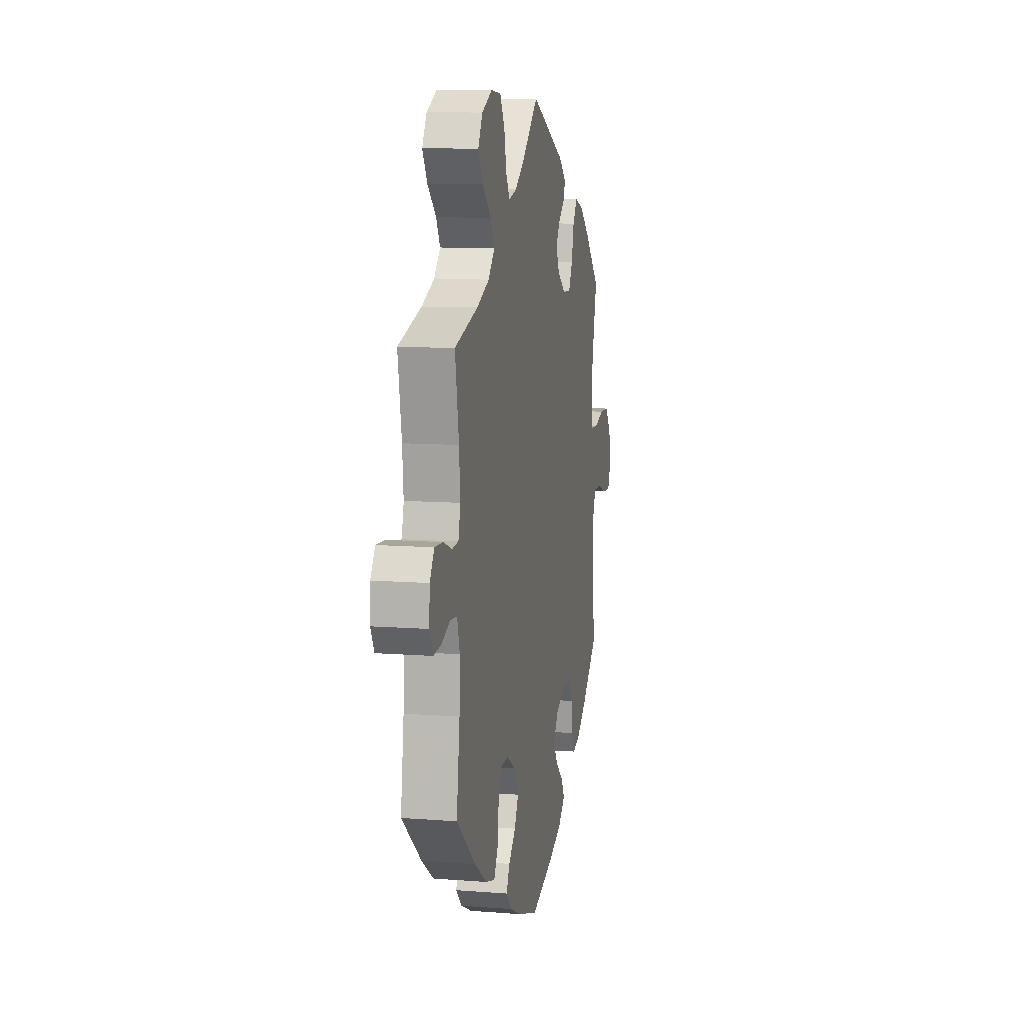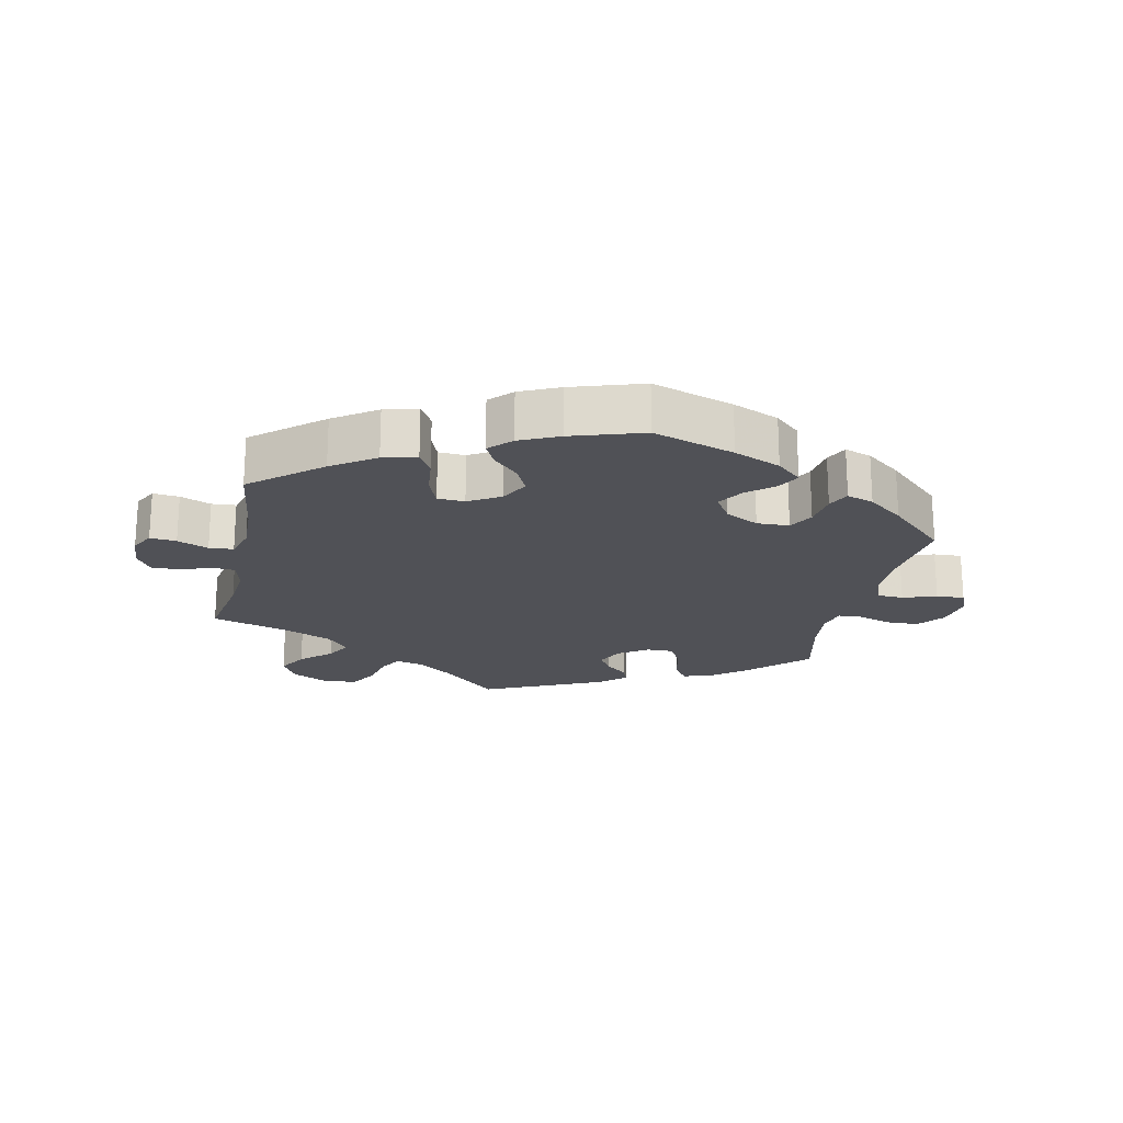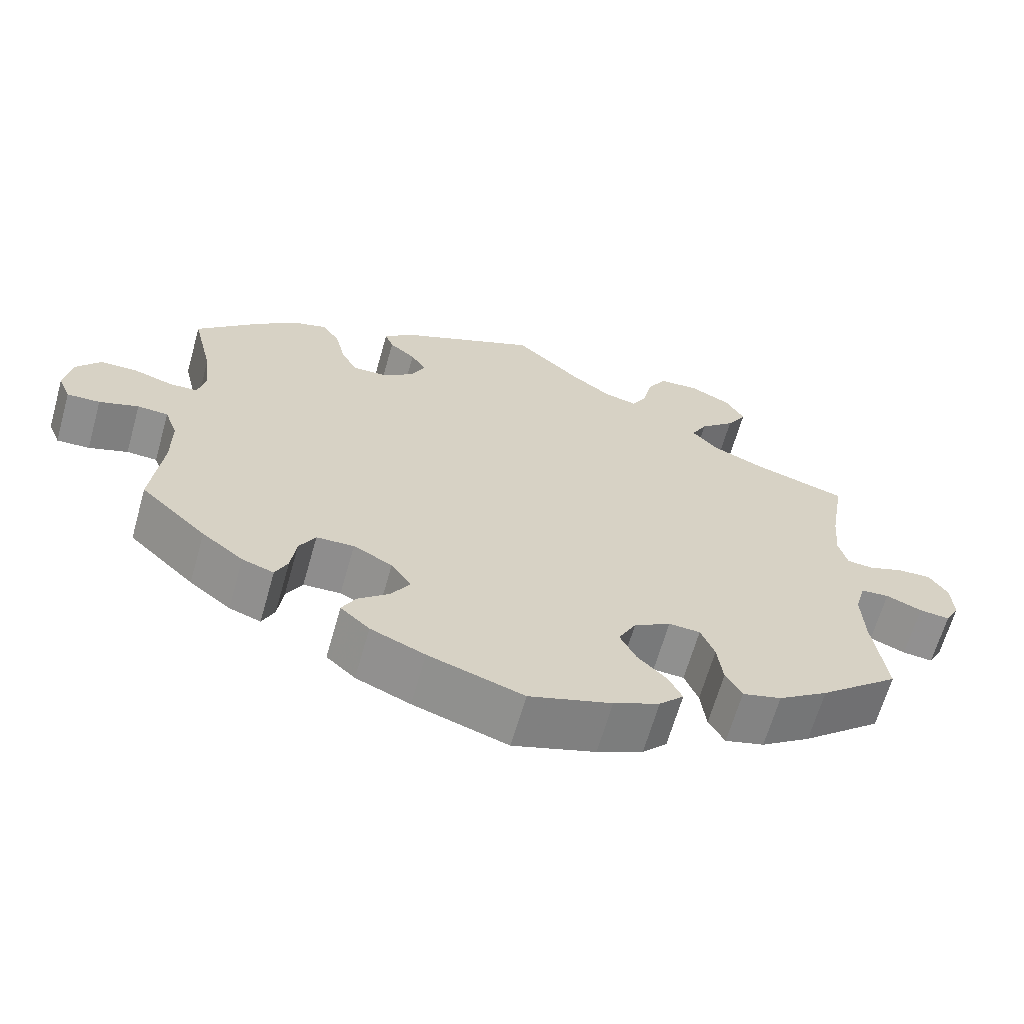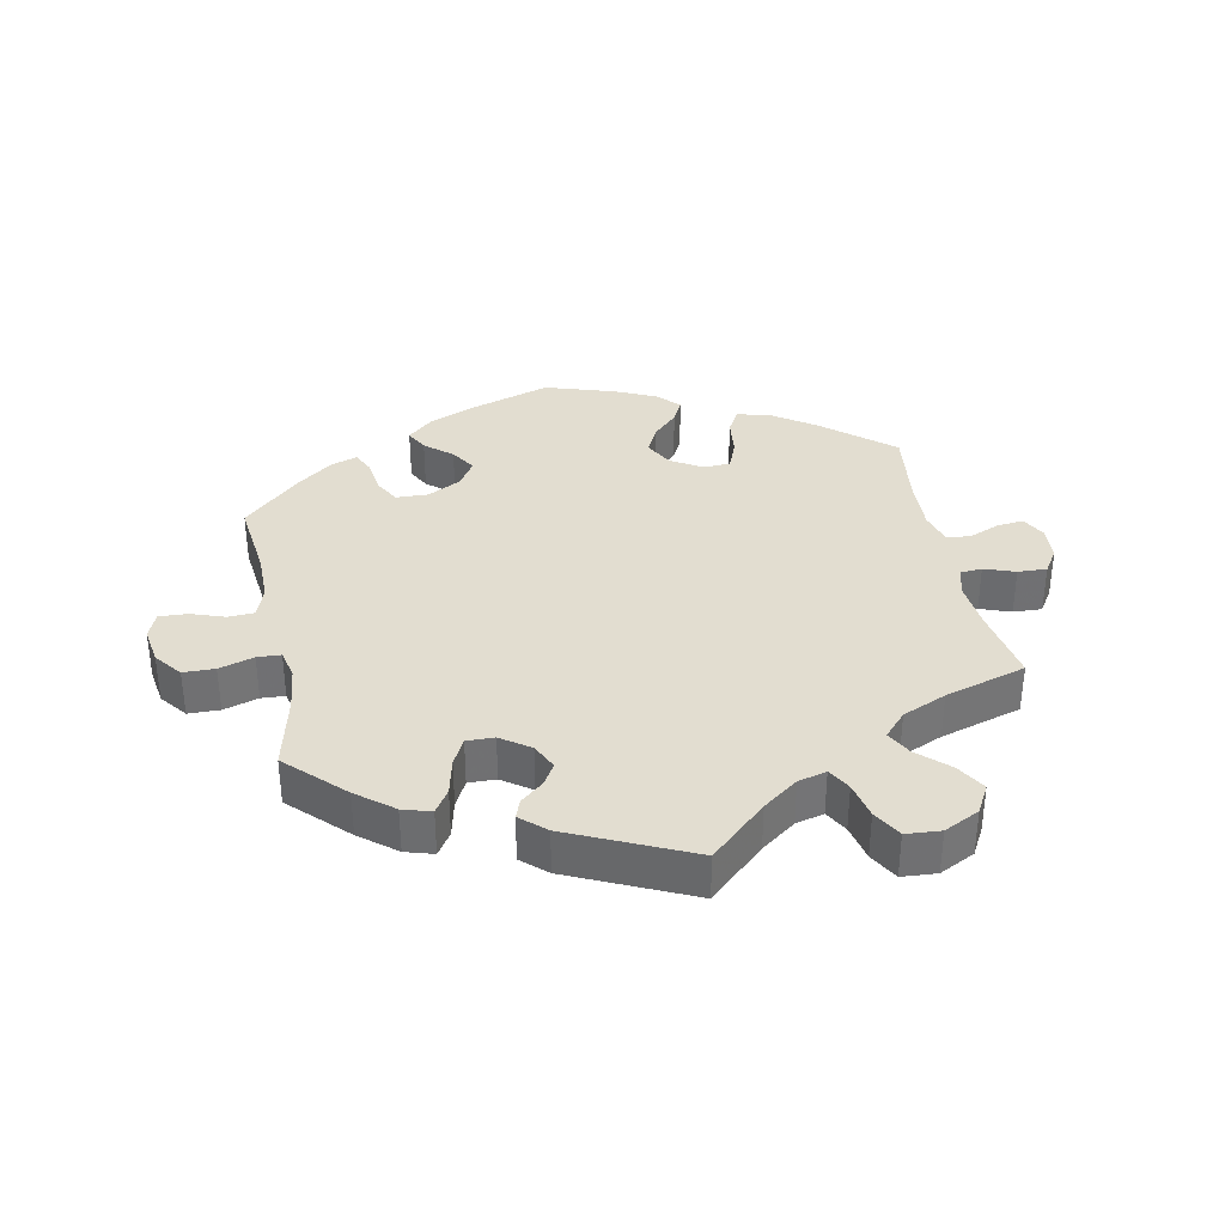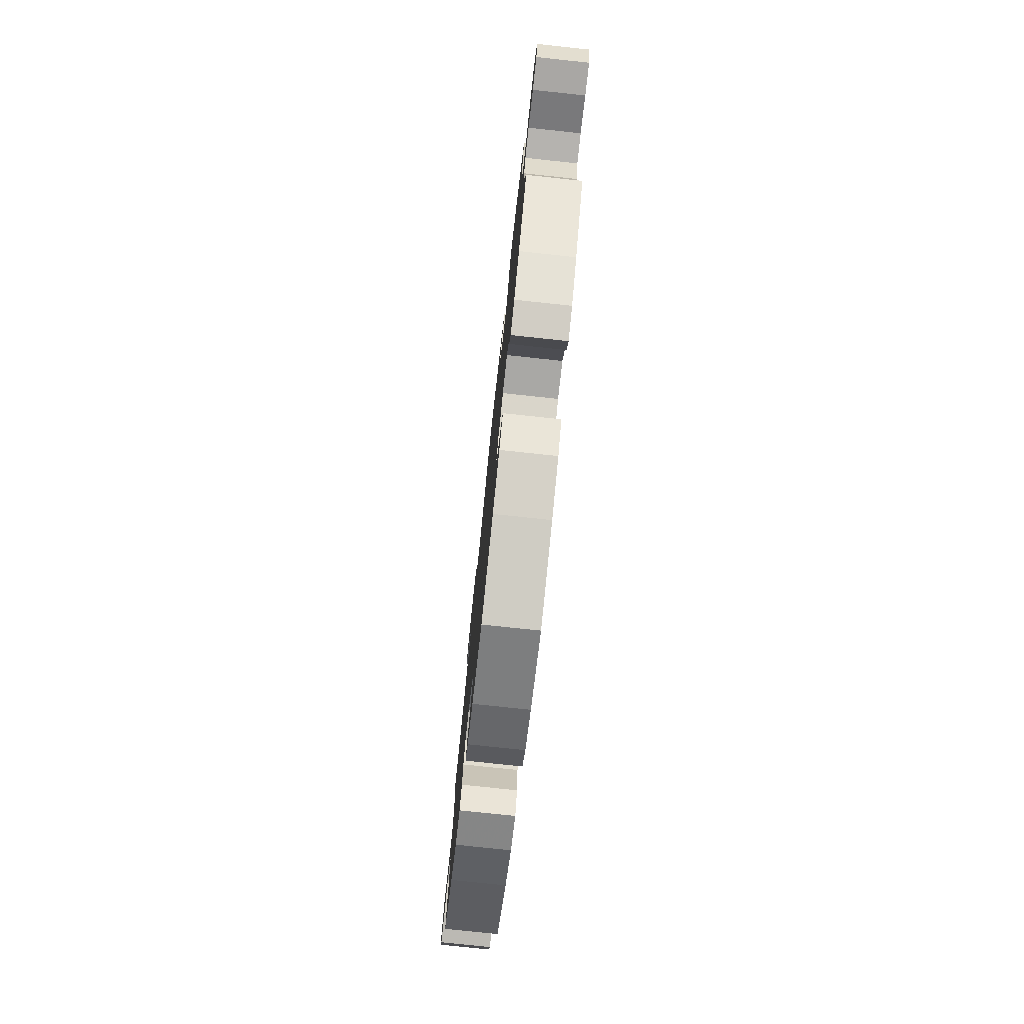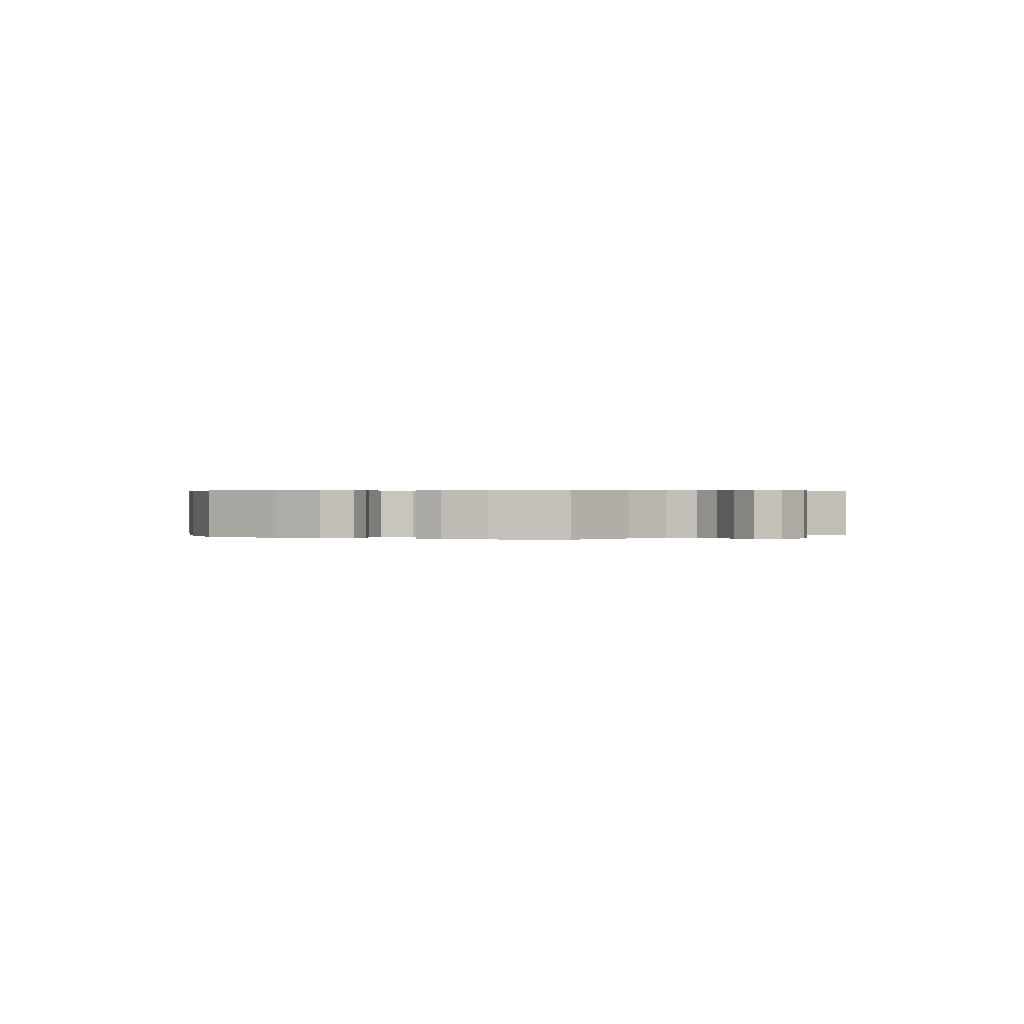
<metadata>
{"format":"obj","ext":"obj","renderer":"f3d","projection":"perspective","resolution":1024,"background":"white","views":[{"elev":9.9,"azim":101.5,"up":"+Z"},{"elev":-20.4,"azim":167.7,"up":"+Y"},{"elev":-65.1,"azim":-15.8,"up":"+Z"},{"elev":35.4,"azim":-11.4,"up":"+Y"},{"elev":-77.4,"azim":-96.1,"up":"+Z"},{"elev":0.4,"azim":-129.1,"up":"+Y"}]}
</metadata>
<code>
v 0.481 0.07 0.172
v 0.475 0.07 0.101
v 0.486 0.07 0.056
v 0.52 0.07 0.053
v 0.567 0.07 0.07
v 0.611 0.07 0.072
v 0.635 0.07 0.035
v 0.638 0.07 -0.018
v 0.619 0.07 -0.054
v 0.579 0.07 -0.05
v 0.532 0.07 -0.031
v 0.495 0.07 -0.034
v 0.481 0.07 -0.084
v 0.484 0.07 -0.161
v 0.501 0.07 -0.288
v 0.397 0.07 -0.376
v 0.332 0.07 -0.421
v 0.281 0.07 -0.435
v 0.26 0.07 -0.398
v 0.253 0.07 -0.339
v 0.235 0.07 -0.294
v 0.194 0.07 -0.292
v 0.146 0.07 -0.321
v 0.123 0.07 -0.365
v 0.144 0.07 -0.407
v 0.182 0.07 -0.445
v 0.2 0.07 -0.481
v 0.168 0.07 -0.514
v 0.108 0.07 -0.542
v 0 0.07 -0.577
v -0.124 0.07 -0.537
v -0.195 0.07 -0.507
v -0.233 0.07 -0.473
v -0.215 0.07 -0.439
v -0.174 0.07 -0.404
v -0.15 0.07 -0.365
v -0.176 0.07 -0.325
v -0.227 0.07 -0.298
v -0.276 0.07 -0.3
v -0.297 0.07 -0.338
v -0.304 0.07 -0.391
v -0.32 0.07 -0.425
v -0.361 0.07 -0.411
v -0.415 0.07 -0.369
v -0.501 0.07 -0.288
v -0.487 0.07 -0.164
v -0.487 0.07 -0.09
v -0.504 0.07 -0.043
v -0.544 0.07 -0.041
v -0.595 0.07 -0.059
v -0.638 0.07 -0.061
v -0.654 0.07 -0.022
v -0.645 0.07 0.035
v -0.613 0.07 0.076
v -0.565 0.07 0.077
v -0.512 0.07 0.061
v -0.476 0.07 0.063
v -0.466 0.07 0.107
v -0.474 0.07 0.175
v -0.501 0.07 0.289
v -0.417 0.07 0.372
v -0.362 0.07 0.416
v -0.319 0.07 0.429
v -0.296 0.07 0.394
v -0.283 0.07 0.338
v -0.262 0.07 0.297
v -0.22 0.07 0.298
v -0.176 0.07 0.329
v -0.157 0.07 0.369
v -0.177 0.07 0.402
v -0.211 0.07 0.43
v -0.222 0.07 0.459
v -0.184 0.07 0.493
v 0 0.07 0.578
v 0.085 0.07 0.5
v 0.138 0.07 0.461
v 0.181 0.07 0.45
v 0.201 0.07 0.485
v 0.213 0.07 0.541
v 0.238 0.07 0.585
v 0.291 0.07 0.589
v 0.345 0.07 0.562
v 0.369 0.07 0.519
v 0.343 0.07 0.475
v 0.297 0.07 0.432
v 0.276 0.07 0.393
v 0.31 0.07 0.356
v 0.377 0.07 0.327
v 0.501 0.07 0.29
v 0.481 0 0.172
v 0.475 0 0.101
v 0.486 0 0.056
v 0.52 0 0.053
v 0.567 0 0.07
v 0.611 0 0.072
v 0.635 0 0.035
v 0.638 0 -0.018
v 0.619 0 -0.054
v 0.579 0 -0.05
v 0.532 0 -0.031
v 0.495 0 -0.034
v 0.481 0 -0.084
v 0.484 0 -0.161
v 0.501 0 -0.288
v 0.397 0 -0.376
v 0.332 0 -0.421
v 0.281 0 -0.435
v 0.26 0 -0.398
v 0.253 0 -0.339
v 0.235 0 -0.294
v 0.194 0 -0.292
v 0.146 0 -0.321
v 0.123 0 -0.365
v 0.144 0 -0.407
v 0.182 0 -0.445
v 0.2 0 -0.481
v 0.168 0 -0.514
v 0.108 0 -0.542
v 0 0 -0.577
v -0.124 0 -0.537
v -0.195 0 -0.507
v -0.233 0 -0.473
v -0.215 0 -0.439
v -0.174 0 -0.404
v -0.15 0 -0.365
v -0.176 0 -0.325
v -0.227 0 -0.298
v -0.276 0 -0.3
v -0.297 0 -0.338
v -0.304 0 -0.391
v -0.32 0 -0.425
v -0.361 0 -0.411
v -0.415 0 -0.369
v -0.501 0 -0.288
v -0.487 0 -0.164
v -0.487 0 -0.09
v -0.504 0 -0.043
v -0.544 0 -0.041
v -0.595 0 -0.059
v -0.638 0 -0.061
v -0.654 0 -0.022
v -0.645 0 0.035
v -0.613 0 0.076
v -0.565 0 0.077
v -0.512 0 0.061
v -0.476 0 0.063
v -0.466 0 0.107
v -0.474 0 0.175
v -0.501 0 0.289
v -0.417 0 0.372
v -0.362 0 0.416
v -0.319 0 0.429
v -0.296 0 0.394
v -0.283 0 0.338
v -0.262 0 0.297
v -0.22 0 0.298
v -0.176 0 0.329
v -0.157 0 0.369
v -0.177 0 0.402
v -0.211 0 0.43
v -0.222 0 0.459
v -0.184 0 0.493
v 0 0 0.578
v 0.085 0 0.5
v 0.138 0 0.461
v 0.181 0 0.45
v 0.201 0 0.485
v 0.213 0 0.541
v 0.238 0 0.585
v 0.291 0 0.589
v 0.345 0 0.562
v 0.369 0 0.519
v 0.343 0 0.475
v 0.297 0 0.432
v 0.276 0 0.393
v 0.31 0 0.356
v 0.377 0 0.327
v 0.501 0 0.29
f 88 89 1
f 87 88 1 2
f 86 87 2 3
f 82 83 84 85
f 82 85 86
f 81 82 86
f 78 79 80 81
f 77 78 81 86
f 76 77 86 3
f 72 73 74 75
f 70 71 72 75
f 69 70 75 76
f 68 69 76 3
f 62 63 64 65
f 62 65 66
f 59 60 61 62
f 58 59 62 66
f 57 58 66 67
f 53 54 55 56
f 53 56 57
f 52 53 57
f 49 50 51 52
f 48 49 52 57
f 47 48 57 67
f 43 44 45 46
f 40 41 42 43
f 39 40 43 46
f 38 39 46 47
f 32 33 34 35
f 32 35 36
f 31 32 36
f 30 31 36
f 29 30 36 37
f 25 26 27 28
f 24 25 28 29
f 17 18 19 20
f 17 20 21
f 14 15 16 17
f 13 14 17 21
f 12 13 21 22
f 8 9 10 11
f 8 11 12
f 7 8 12
f 4 5 6 7
f 3 4 7 12
f 37 38 47 67
f 24 29 37 67
f 23 24 67 68
f 22 23 68
f 3 12 22 68
f 90 178 177
f 91 90 177 176
f 92 91 176 175
f 174 173 172 171
f 175 174 171
f 175 171 170
f 170 169 168 167
f 175 170 167 166
f 92 175 166 165
f 164 163 162 161
f 164 161 160 159
f 165 164 159 158
f 92 165 158 157
f 154 153 152 151
f 155 154 151
f 151 150 149 148
f 155 151 148 147
f 156 155 147 146
f 145 144 143 142
f 146 145 142
f 146 142 141
f 141 140 139 138
f 146 141 138 137
f 156 146 137 136
f 135 134 133 132
f 132 131 130 129
f 135 132 129 128
f 136 135 128 127
f 124 123 122 121
f 125 124 121
f 125 121 120
f 125 120 119
f 126 125 119 118
f 117 116 115 114
f 118 117 114 113
f 109 108 107 106
f 110 109 106
f 106 105 104 103
f 110 106 103 102
f 111 110 102 101
f 100 99 98 97
f 101 100 97
f 101 97 96
f 96 95 94 93
f 101 96 93 92
f 156 136 127 126
f 156 126 118 113
f 157 156 113 112
f 157 112 111
f 157 111 101 92
f 1 90 91 2
f 2 91 92 3
f 3 92 93 4
f 4 93 94 5
f 5 94 95 6
f 6 95 96 7
f 7 96 97 8
f 8 97 98 9
f 9 98 99 10
f 10 99 100 11
f 11 100 101 12
f 12 101 102 13
f 13 102 103 14
f 14 103 104 15
f 15 104 105 16
f 16 105 106 17
f 17 106 107 18
f 18 107 108 19
f 19 108 109 20
f 20 109 110 21
f 21 110 111 22
f 22 111 112 23
f 23 112 113 24
f 24 113 114 25
f 25 114 115 26
f 26 115 116 27
f 27 116 117 28
f 28 117 118 29
f 29 118 119 30
f 30 119 120 31
f 31 120 121 32
f 32 121 122 33
f 33 122 123 34
f 34 123 124 35
f 35 124 125 36
f 36 125 126 37
f 37 126 127 38
f 38 127 128 39
f 39 128 129 40
f 40 129 130 41
f 41 130 131 42
f 42 131 132 43
f 43 132 133 44
f 44 133 134 45
f 45 134 135 46
f 46 135 136 47
f 47 136 137 48
f 48 137 138 49
f 49 138 139 50
f 50 139 140 51
f 51 140 141 52
f 52 141 142 53
f 53 142 143 54
f 54 143 144 55
f 55 144 145 56
f 56 145 146 57
f 57 146 147 58
f 58 147 148 59
f 59 148 149 60
f 60 149 150 61
f 61 150 151 62
f 62 151 152 63
f 63 152 153 64
f 64 153 154 65
f 65 154 155 66
f 66 155 156 67
f 67 156 157 68
f 68 157 158 69
f 69 158 159 70
f 70 159 160 71
f 71 160 161 72
f 72 161 162 73
f 73 162 163 74
f 74 163 164 75
f 75 164 165 76
f 76 165 166 77
f 77 166 167 78
f 78 167 168 79
f 79 168 169 80
f 80 169 170 81
f 81 170 171 82
f 82 171 172 83
f 83 172 173 84
f 84 173 174 85
f 85 174 175 86
f 86 175 176 87
f 87 176 177 88
f 88 177 178 89
f 89 178 90 1

</code>
